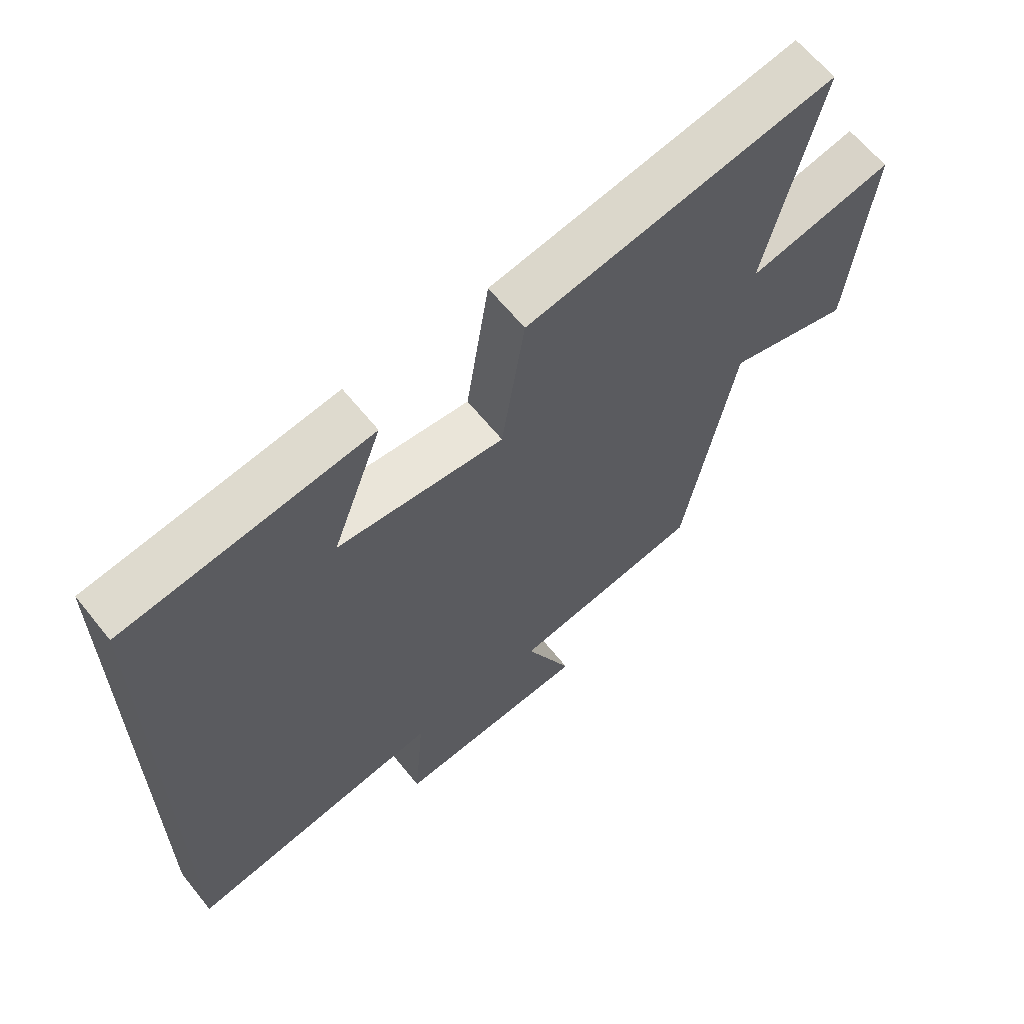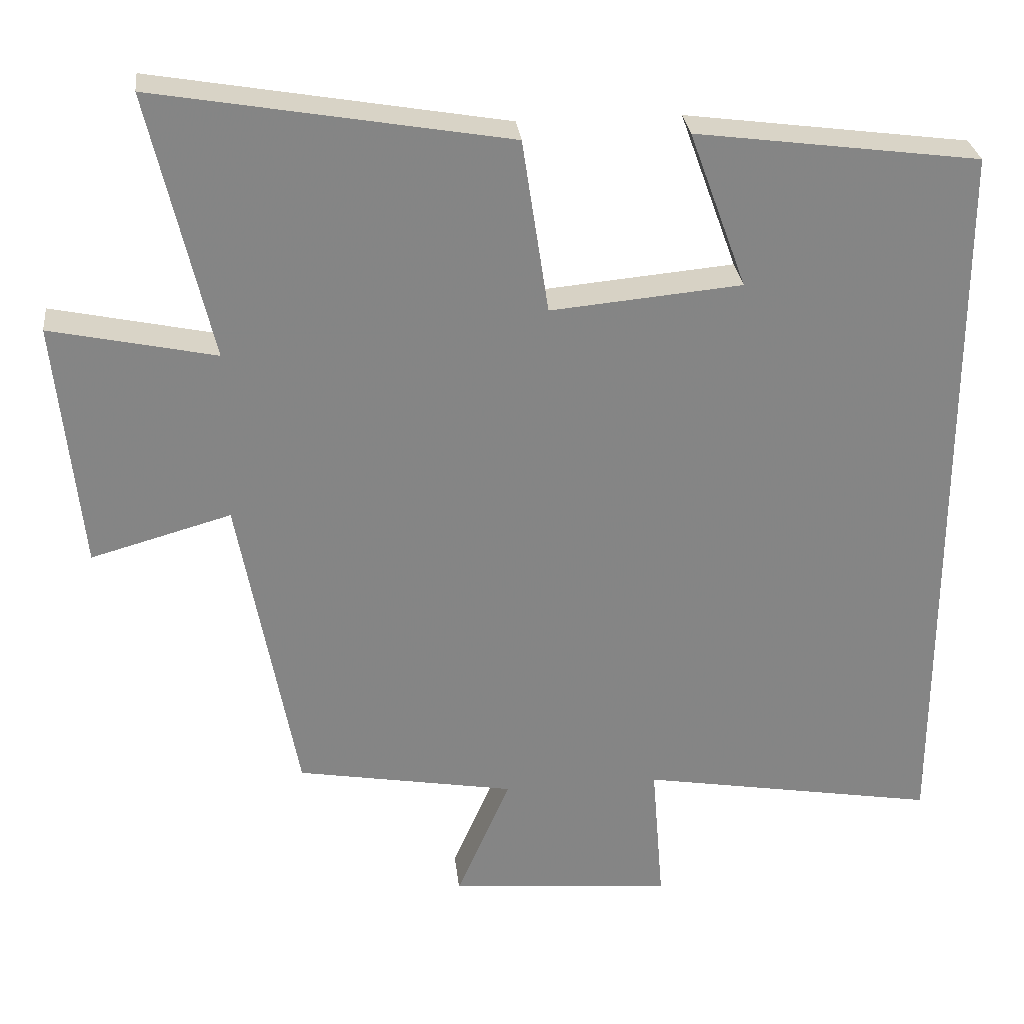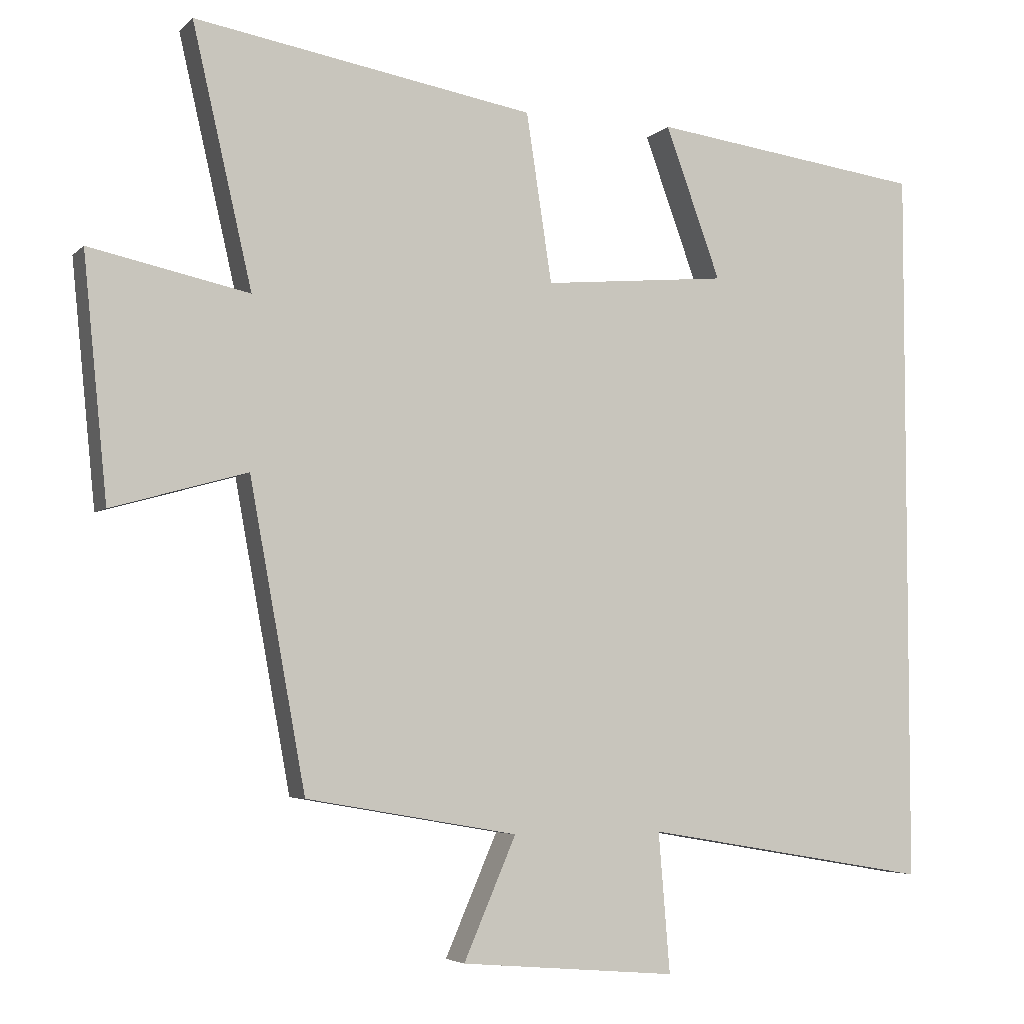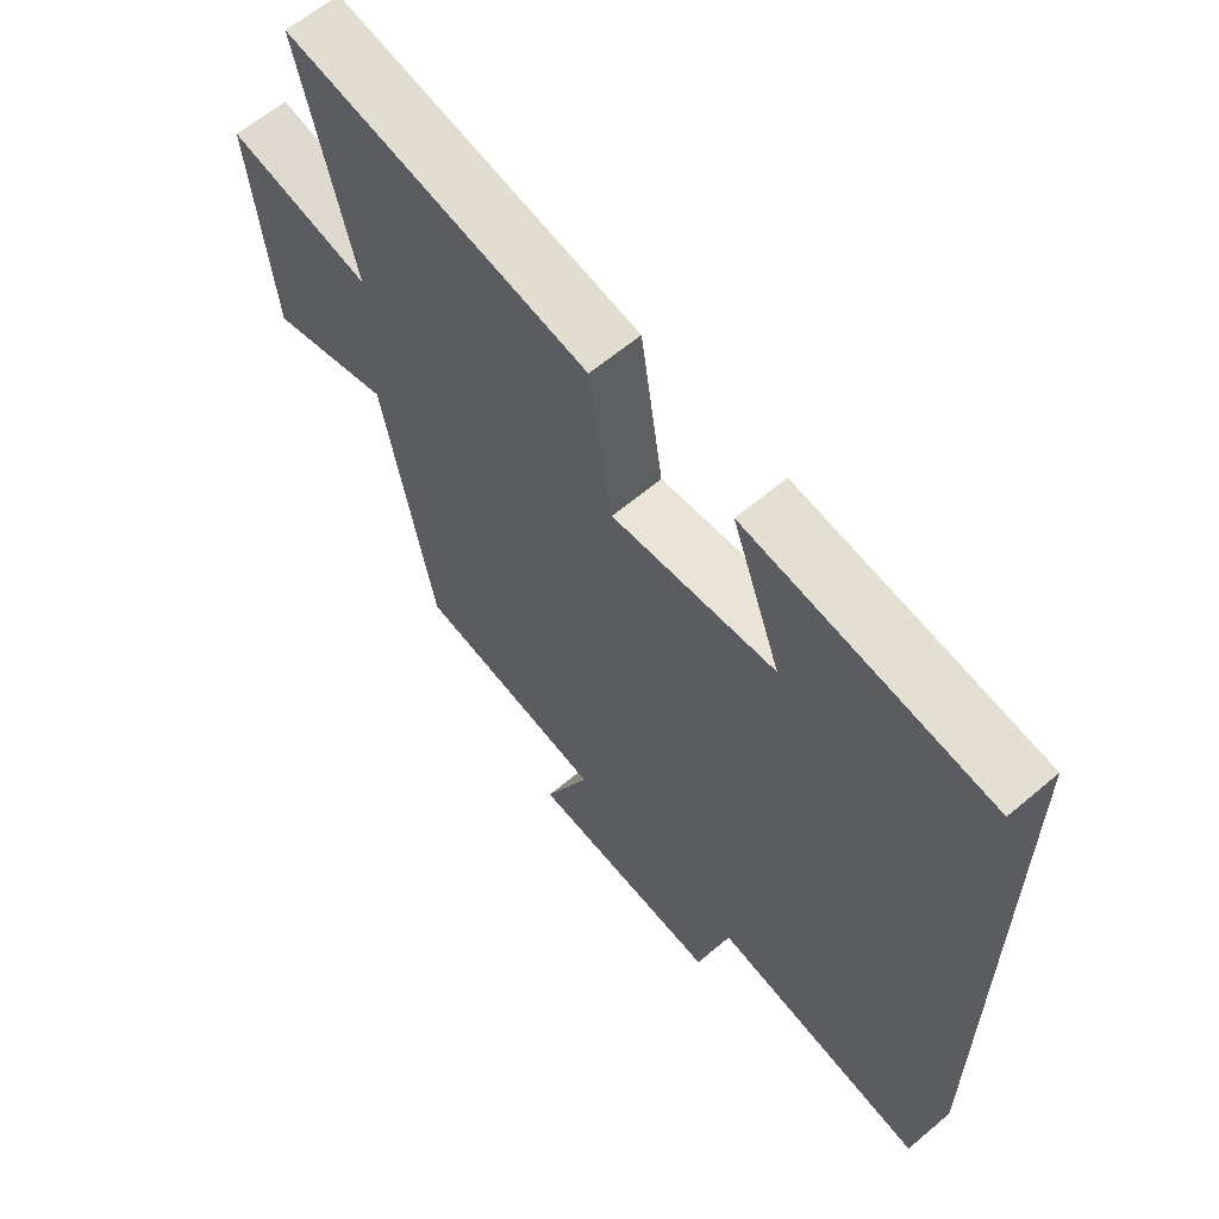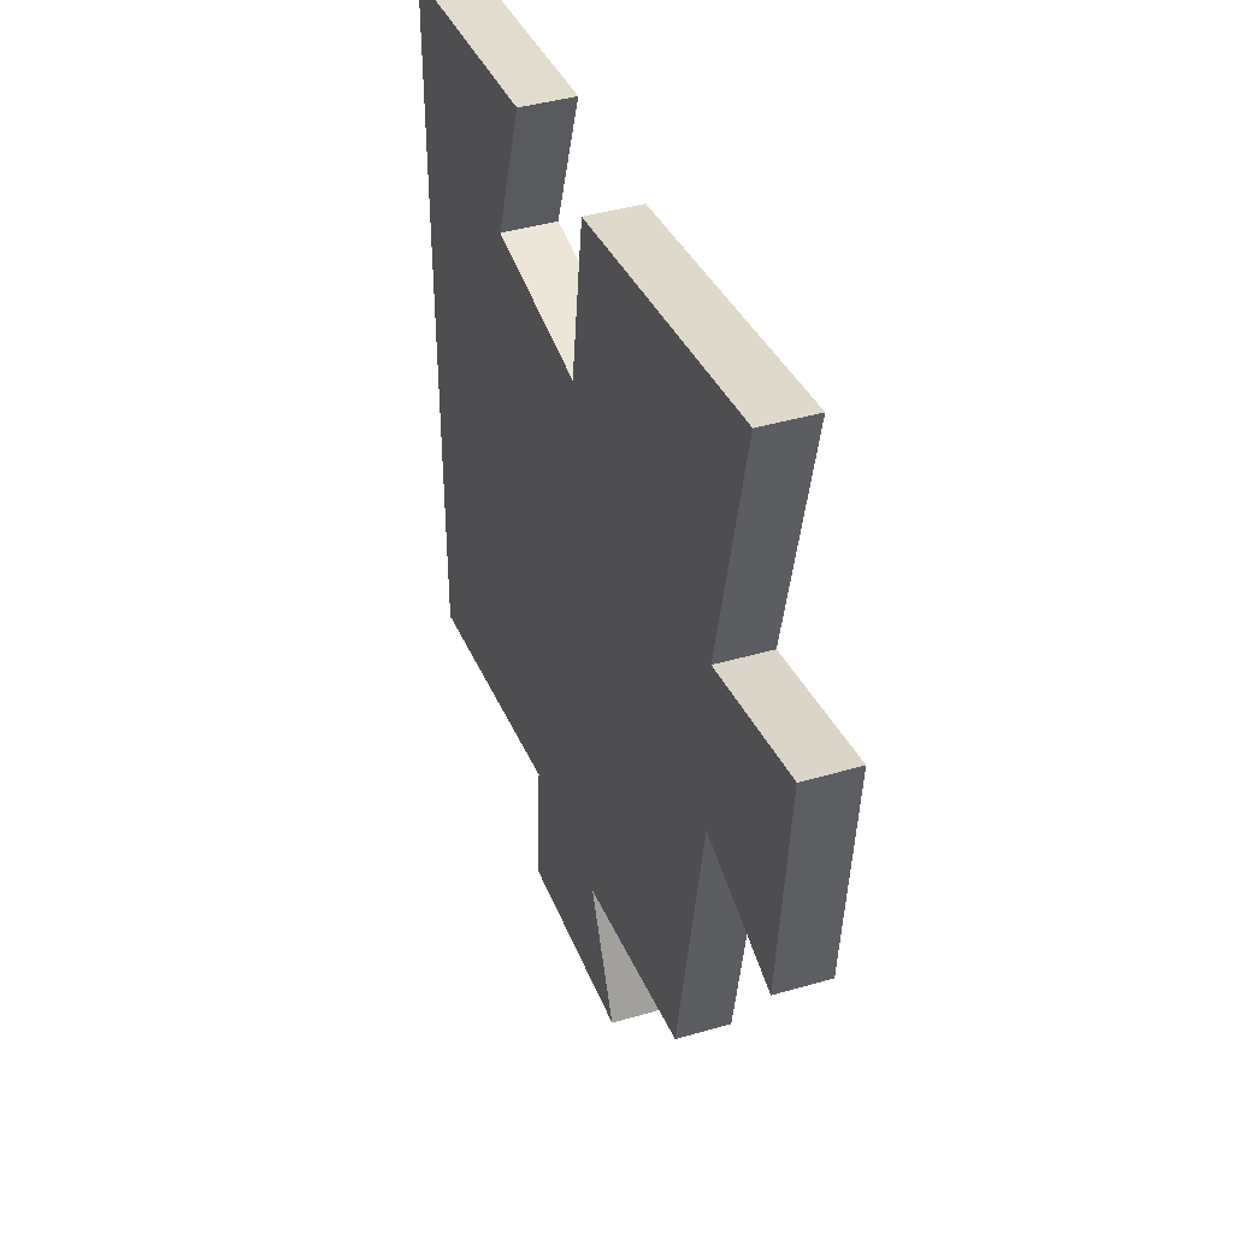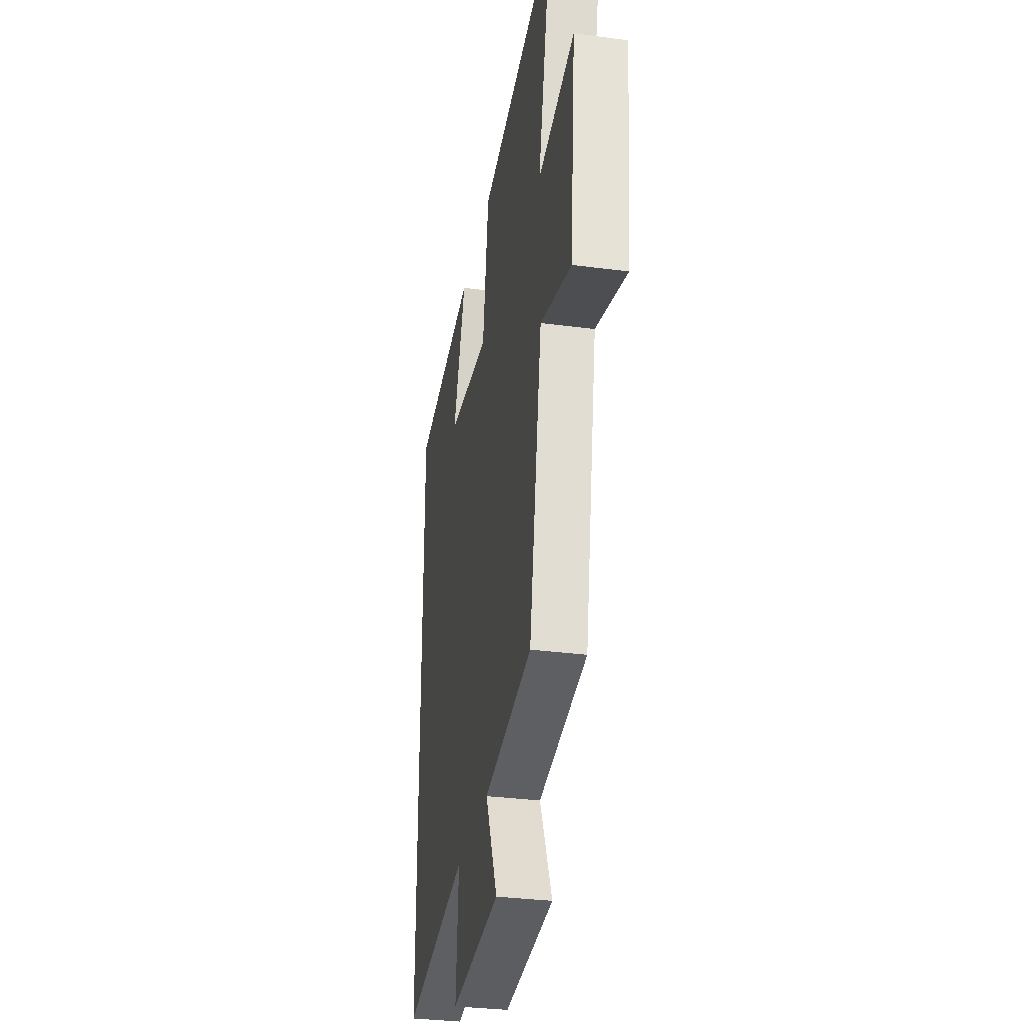
<metadata>
{"format":"obj","ext":"obj","renderer":"f3d","projection":"perspective","resolution":1024,"background":"white","views":[{"elev":63.7,"azim":-38.9,"up":"+Z"},{"elev":28.8,"azim":173.6,"up":"+Z"},{"elev":-4.7,"azim":157.8,"up":"+Z"},{"elev":62.1,"azim":-130.6,"up":"+Z"},{"elev":42.1,"azim":70.8,"up":"+Z"},{"elev":-32.3,"azim":79.5,"up":"+Z"}]}
</metadata>
<code>
v 0.584 0.07 0.583
v 0.5 0.07 0.219
v 0.725 0.07 0.267
v 0.691 0.07 -0.073
v 0.5 0.07 -0.019
v 0.421 0.07 -0.448
v 0.122 0.07 -0.5
v 0.196 0.07 -0.671
v -0.11 0.07 -0.697
v -0.094 0.07 -0.5
v -0.5 0.07 -0.569
v -0.5 0.07 0.449
v -0.114 0.07 0.5
v -0.192 0.07 0.286
v 0.068 0.07 0.262
v 0.104 0.07 0.5
v 0.584 0 0.583
v 0.5 0 0.219
v 0.725 0 0.267
v 0.691 0 -0.073
v 0.5 0 -0.019
v 0.421 0 -0.448
v 0.122 0 -0.5
v 0.196 0 -0.671
v -0.11 0 -0.697
v -0.094 0 -0.5
v -0.5 0 -0.569
v -0.5 0 0.449
v -0.114 0 0.5
v -0.192 0 0.286
v 0.068 0 0.262
v 0.104 0 0.5
f 15 16 1 2
f 14 15 2
f 12 13 14
f 10 11 12 14
f 10 14 2
f 7 8 9 10
f 7 10 2
f 6 7 2
f 5 6 2
f 2 3 4 5
f 18 17 32 31
f 18 31 30
f 30 29 28
f 30 28 27 26
f 18 30 26
f 26 25 24 23
f 18 26 23
f 18 23 22
f 18 22 21
f 21 20 19 18
f 1 17 18 2
f 2 18 19 3
f 3 19 20 4
f 4 20 21 5
f 5 21 22 6
f 6 22 23 7
f 7 23 24 8
f 8 24 25 9
f 9 25 26 10
f 10 26 27 11
f 11 27 28 12
f 12 28 29 13
f 13 29 30 14
f 14 30 31 15
f 15 31 32 16
f 16 32 17 1

</code>
